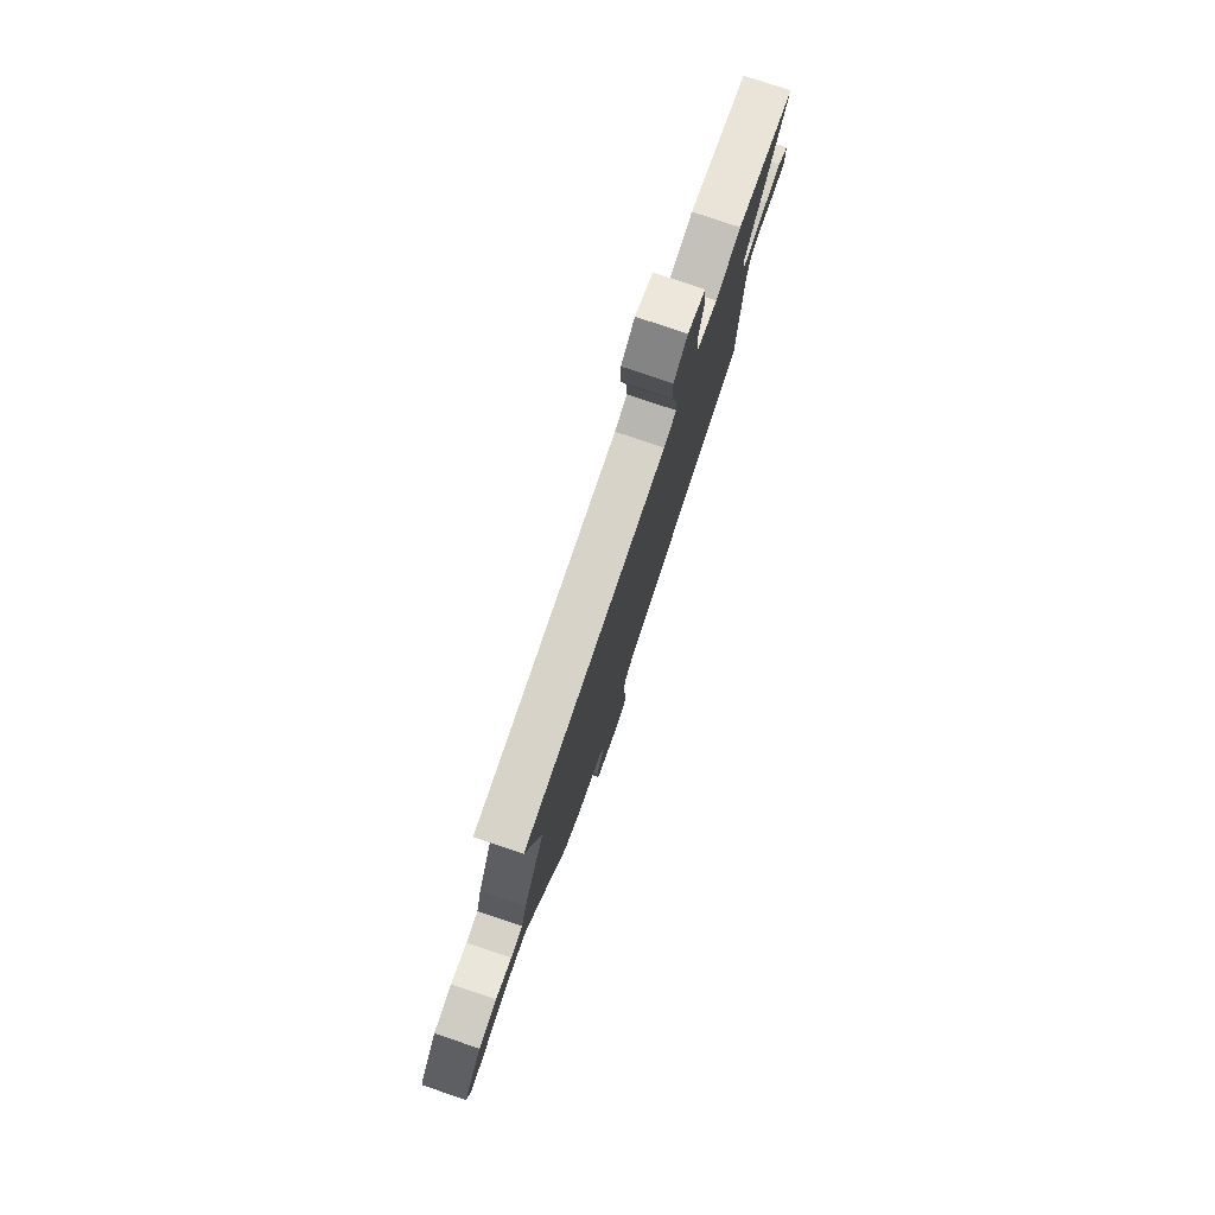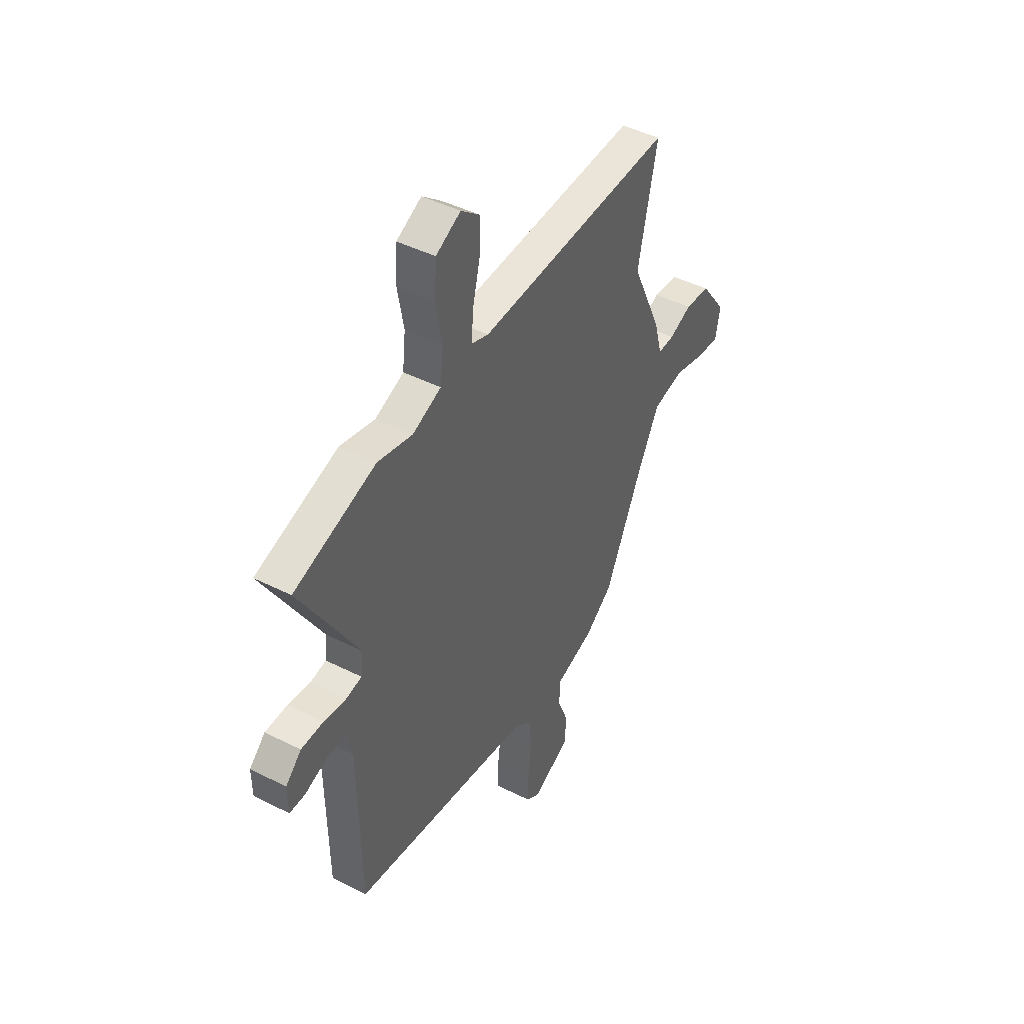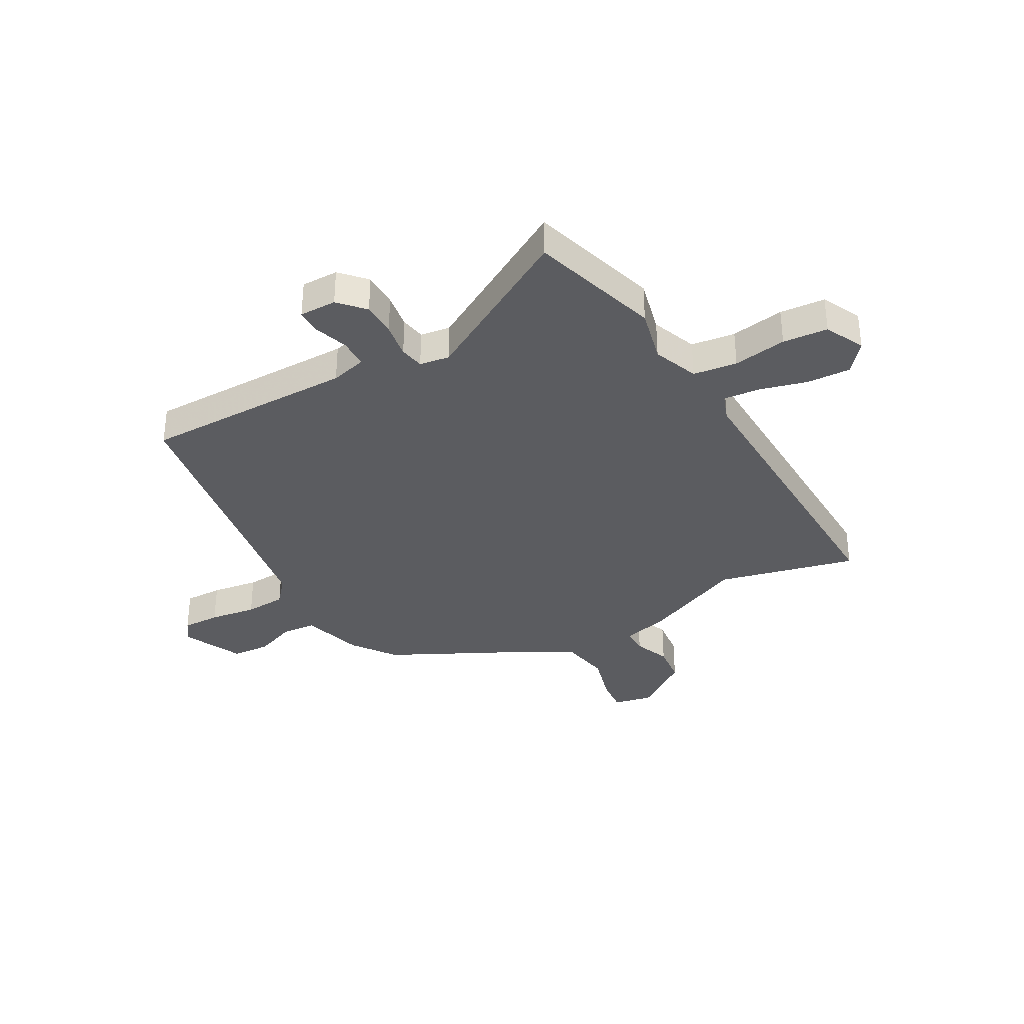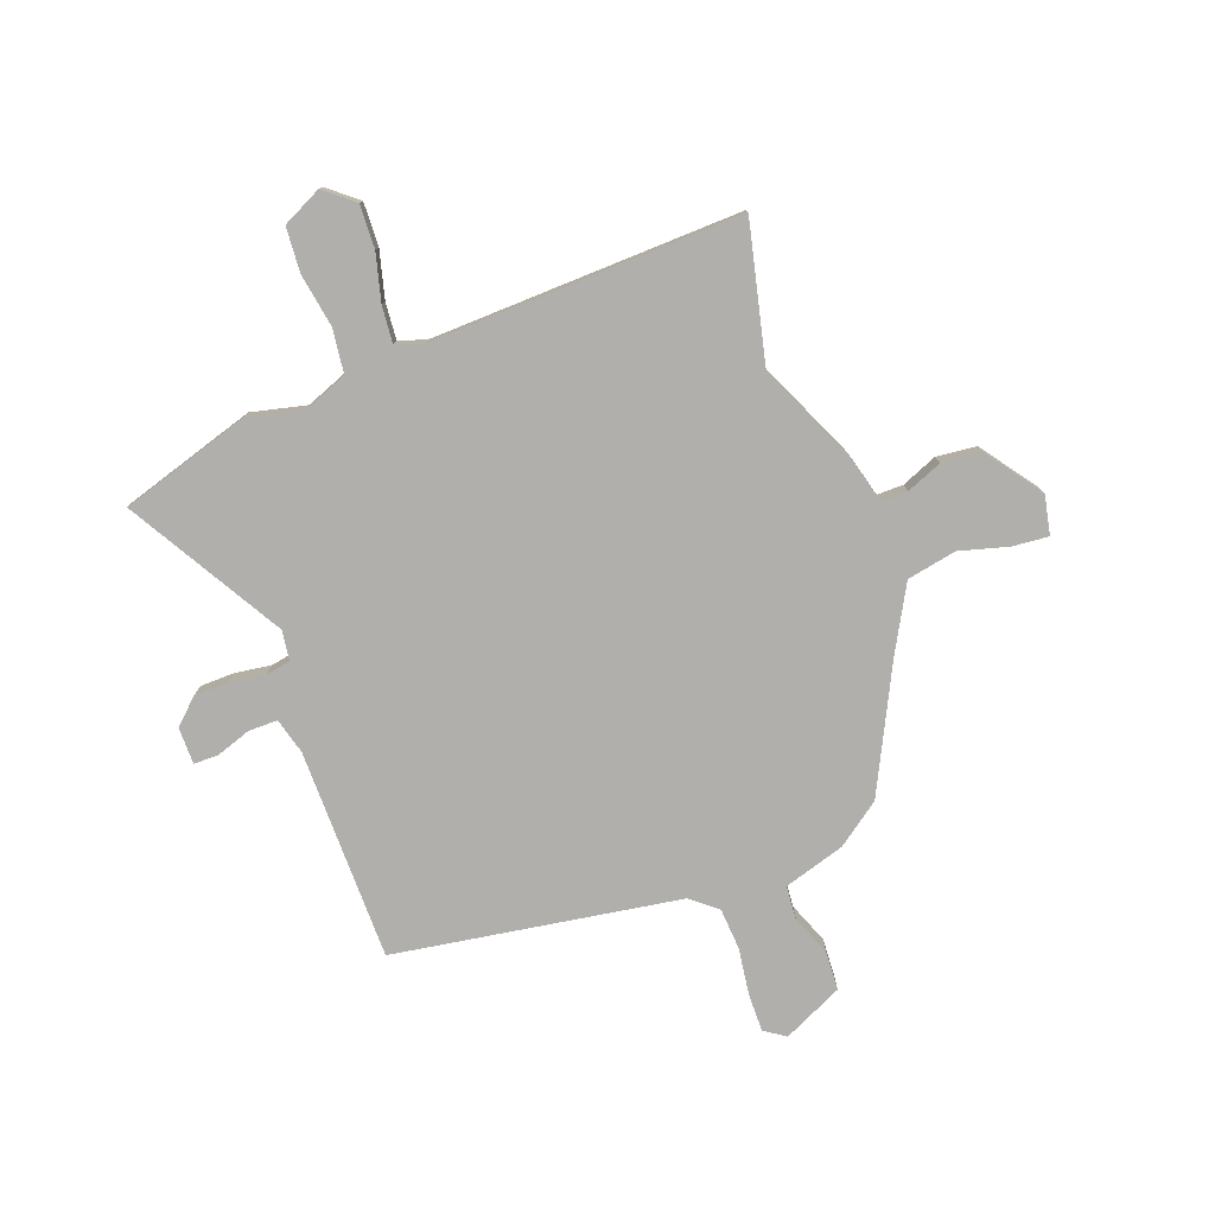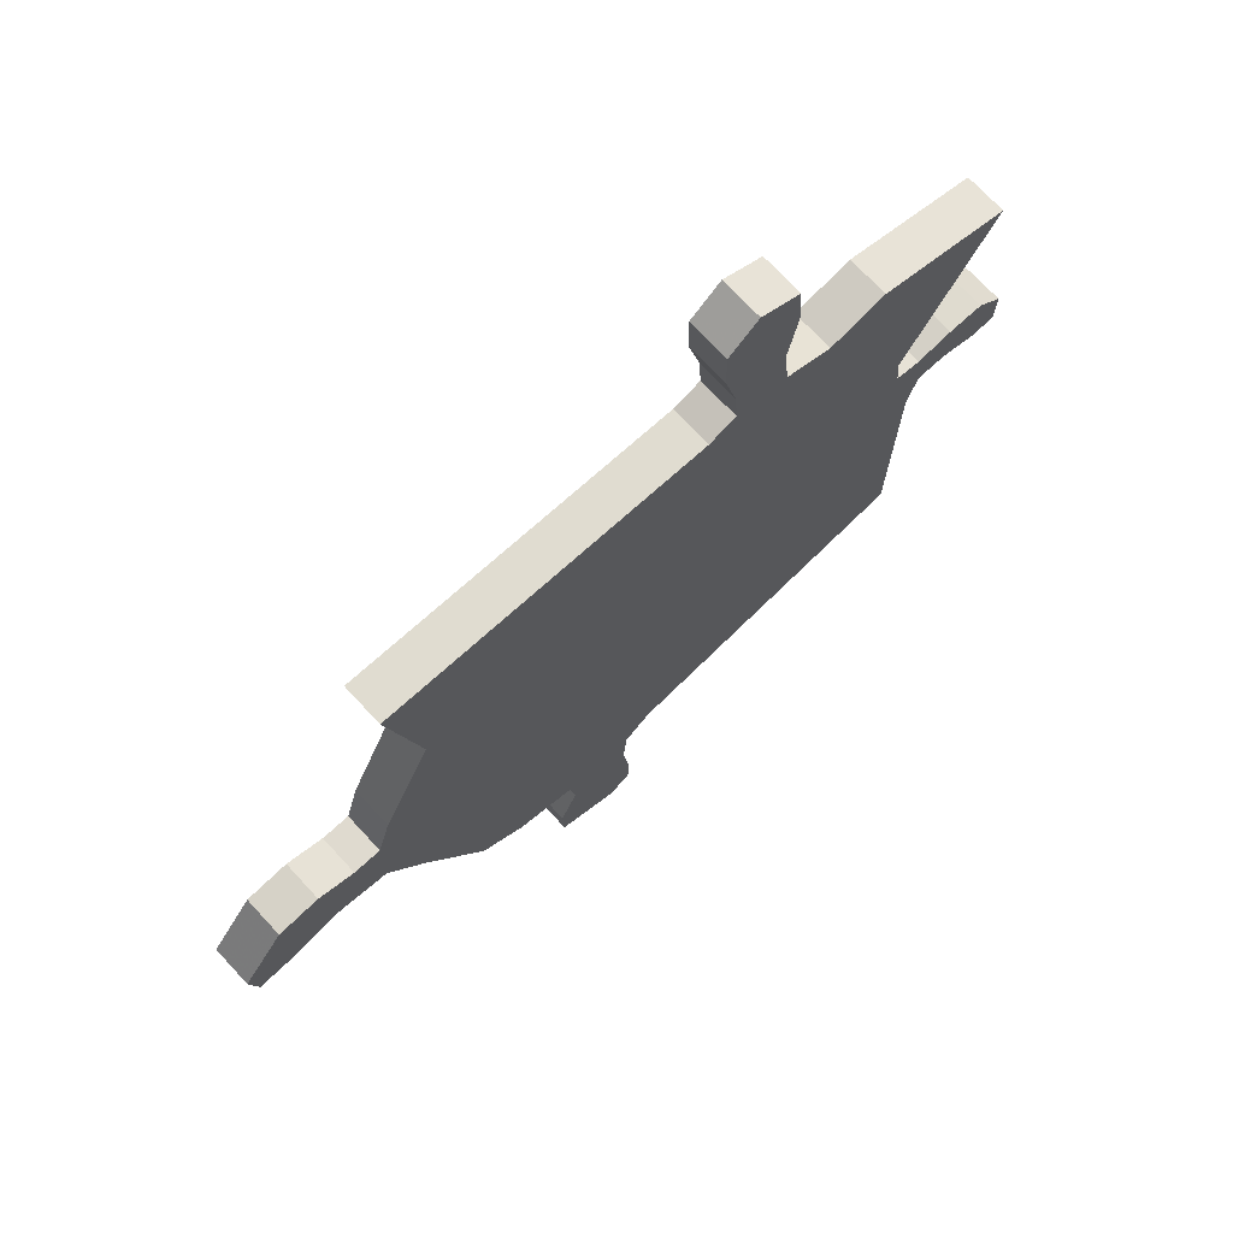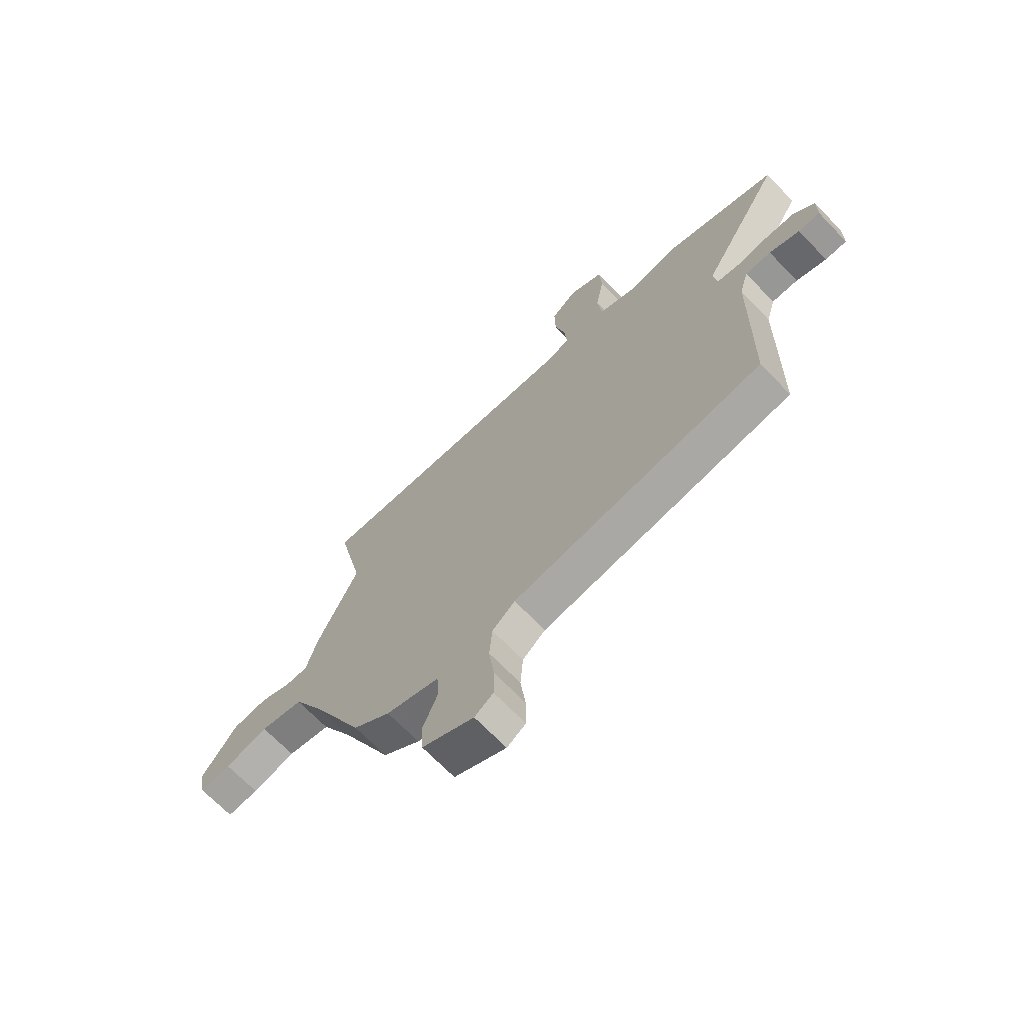
<metadata>
{"format":"obj","ext":"obj","renderer":"f3d","projection":"perspective","resolution":1024,"background":"white","views":[{"elev":79.2,"azim":108.6,"up":"+Z"},{"elev":44.5,"azim":-59.5,"up":"+Z"},{"elev":-34.7,"azim":-61.8,"up":"+Y"},{"elev":-78.1,"azim":19.5,"up":"+Y"},{"elev":71.9,"azim":137.2,"up":"+Z"},{"elev":-68.9,"azim":-136.1,"up":"+Z"}]}
</metadata>
<code>
v 0.516 0.07 0.573
v 0.459 0.07 0.314
v 0.547 0.07 0.125
v 0.571 0.07 0.039
v 0.62 0.07 0.04
v 0.686 0.07 0.068
v 0.761 0.07 0.061
v 0.837 0.07 -0.041
v 0.823 0.07 -0.114
v 0.756 0.07 -0.109
v 0.664 0.07 -0.085
v 0.572 0.07 -0.104
v 0.507 0.07 -0.226
v 0.396 0.07 -0.458
v 0.316 0.07 -0.518
v 0.202 0.07 -0.554
v 0.198 0.07 -0.617
v 0.229 0.07 -0.693
v 0.226 0.07 -0.765
v 0.115 0.07 -0.819
v 0.075 0.07 -0.793
v 0.075 0.07 -0.722
v 0.086 0.07 -0.634
v 0.08 0.07 -0.557
v 0.031 0.07 -0.517
v -0.504 0.07 -0.439
v -0.511 0.07 -0.044
v -0.53 0.07 0.023
v -0.585 0.07 0.022
v -0.649 0.07 -0.001
v -0.695 0.07 -0.001
v -0.696 0.07 0.068
v -0.65 0.07 0.112
v -0.585 0.07 0.114
v -0.519 0.07 0.105
v -0.473 0.07 0.114
v -0.466 0.07 0.17
v -0.637 0.07 0.456
v -0.397 0.07 0.533
v -0.294 0.07 0.51
v -0.21 0.07 0.544
v -0.201 0.07 0.626
v -0.219 0.07 0.725
v -0.214 0.07 0.809
v -0.141 0.07 0.846
v -0.086 0.07 0.802
v -0.088 0.07 0.721
v -0.11 0.07 0.632
v -0.115 0.07 0.564
v -0.065 0.07 0.547
v 0.516 0 0.573
v 0.459 0 0.314
v 0.547 0 0.125
v 0.571 0 0.039
v 0.62 0 0.04
v 0.686 0 0.068
v 0.761 0 0.061
v 0.837 0 -0.041
v 0.823 0 -0.114
v 0.756 0 -0.109
v 0.664 0 -0.085
v 0.572 0 -0.104
v 0.507 0 -0.226
v 0.396 0 -0.458
v 0.316 0 -0.518
v 0.202 0 -0.554
v 0.198 0 -0.617
v 0.229 0 -0.693
v 0.226 0 -0.765
v 0.115 0 -0.819
v 0.075 0 -0.793
v 0.075 0 -0.722
v 0.086 0 -0.634
v 0.08 0 -0.557
v 0.031 0 -0.517
v -0.504 0 -0.439
v -0.511 0 -0.044
v -0.53 0 0.023
v -0.585 0 0.022
v -0.649 0 -0.001
v -0.695 0 -0.001
v -0.696 0 0.068
v -0.65 0 0.112
v -0.585 0 0.114
v -0.519 0 0.105
v -0.473 0 0.114
v -0.466 0 0.17
v -0.637 0 0.456
v -0.397 0 0.533
v -0.294 0 0.51
v -0.21 0 0.544
v -0.201 0 0.626
v -0.219 0 0.725
v -0.214 0 0.809
v -0.141 0 0.846
v -0.086 0 0.802
v -0.088 0 0.721
v -0.11 0 0.632
v -0.115 0 0.564
v -0.065 0 0.547
f 45 46 47 48
f 45 48 49
f 42 43 44 45
f 41 42 45 49
f 40 41 49 50
f 37 38 39 40
f 36 37 40 50
f 32 33 34 35
f 32 35 36
f 29 30 31 32
f 28 29 32 36
f 27 28 36 50
f 25 26 27 50
f 20 21 22 23
f 20 23 24
f 17 18 19 20
f 16 17 20 24
f 13 14 15 16
f 12 13 16 24
f 8 9 10 11
f 8 11 12
f 5 6 7 8
f 4 5 8 12
f 2 3 4 12
f 25 50 1 2
f 2 12 24 25
f 98 97 96 95
f 99 98 95
f 95 94 93 92
f 99 95 92 91
f 100 99 91 90
f 90 89 88 87
f 100 90 87 86
f 85 84 83 82
f 86 85 82
f 82 81 80 79
f 86 82 79 78
f 100 86 78 77
f 100 77 76 75
f 73 72 71 70
f 74 73 70
f 70 69 68 67
f 74 70 67 66
f 66 65 64 63
f 74 66 63 62
f 61 60 59 58
f 62 61 58
f 58 57 56 55
f 62 58 55 54
f 62 54 53 52
f 52 51 100 75
f 75 74 62 52
f 1 51 52 2
f 2 52 53 3
f 3 53 54 4
f 4 54 55 5
f 5 55 56 6
f 6 56 57 7
f 7 57 58 8
f 8 58 59 9
f 9 59 60 10
f 10 60 61 11
f 11 61 62 12
f 12 62 63 13
f 13 63 64 14
f 14 64 65 15
f 15 65 66 16
f 16 66 67 17
f 17 67 68 18
f 18 68 69 19
f 19 69 70 20
f 20 70 71 21
f 21 71 72 22
f 22 72 73 23
f 23 73 74 24
f 24 74 75 25
f 25 75 76 26
f 26 76 77 27
f 27 77 78 28
f 28 78 79 29
f 29 79 80 30
f 30 80 81 31
f 31 81 82 32
f 32 82 83 33
f 33 83 84 34
f 34 84 85 35
f 35 85 86 36
f 36 86 87 37
f 37 87 88 38
f 38 88 89 39
f 39 89 90 40
f 40 90 91 41
f 41 91 92 42
f 42 92 93 43
f 43 93 94 44
f 44 94 95 45
f 45 95 96 46
f 46 96 97 47
f 47 97 98 48
f 48 98 99 49
f 49 99 100 50
f 50 100 51 1

</code>
